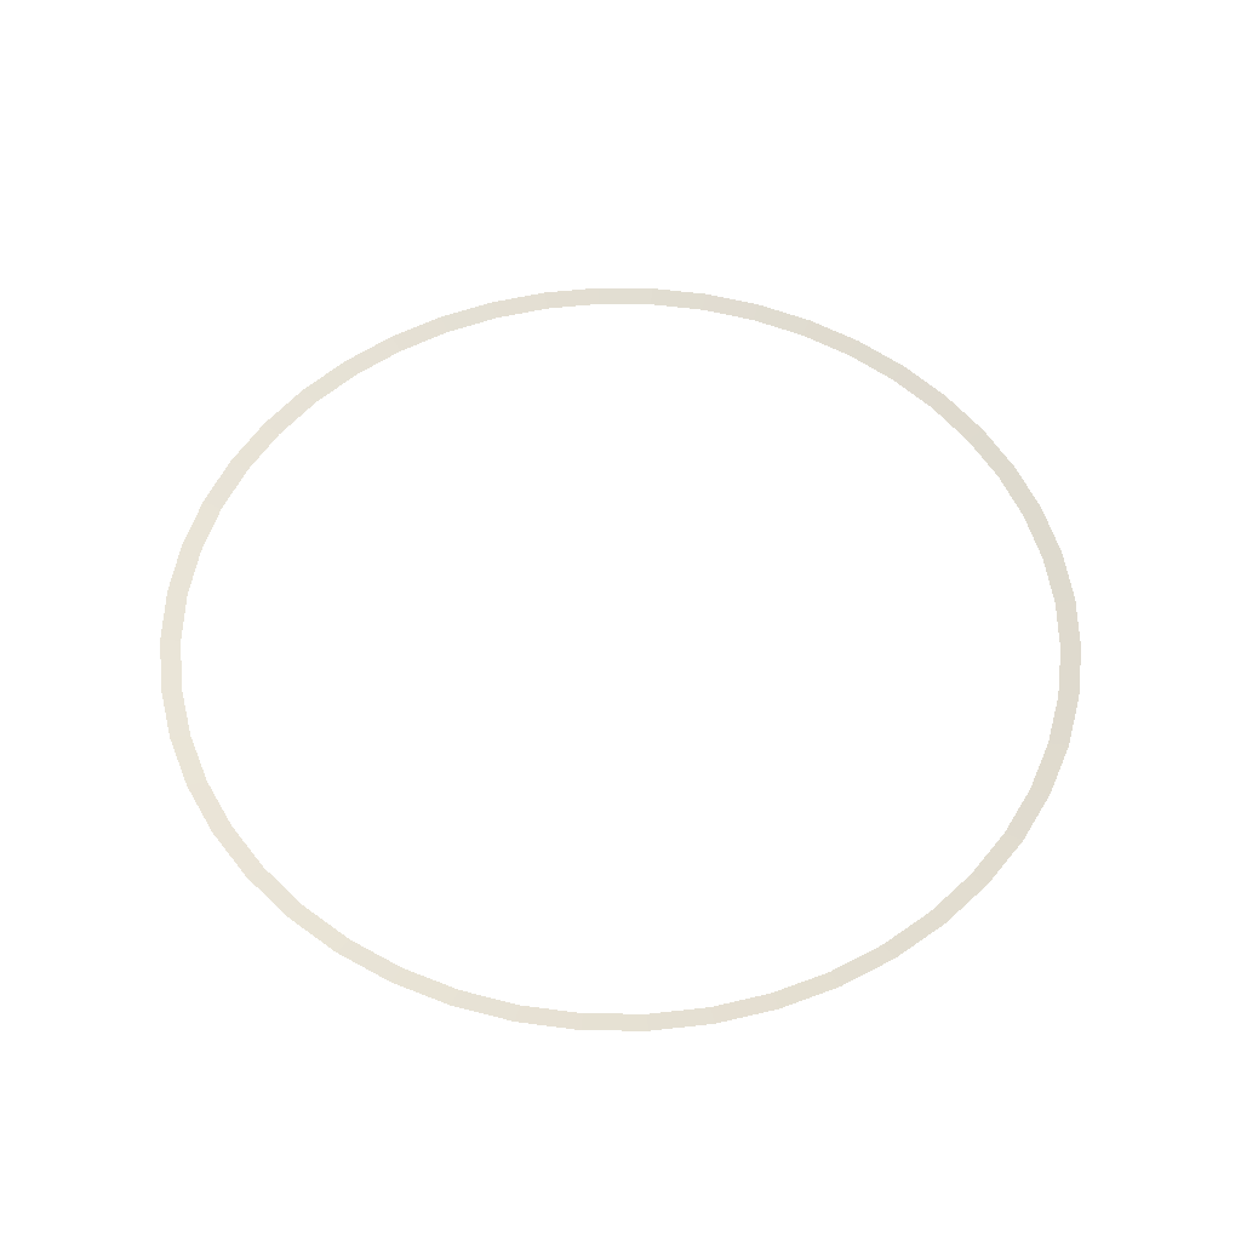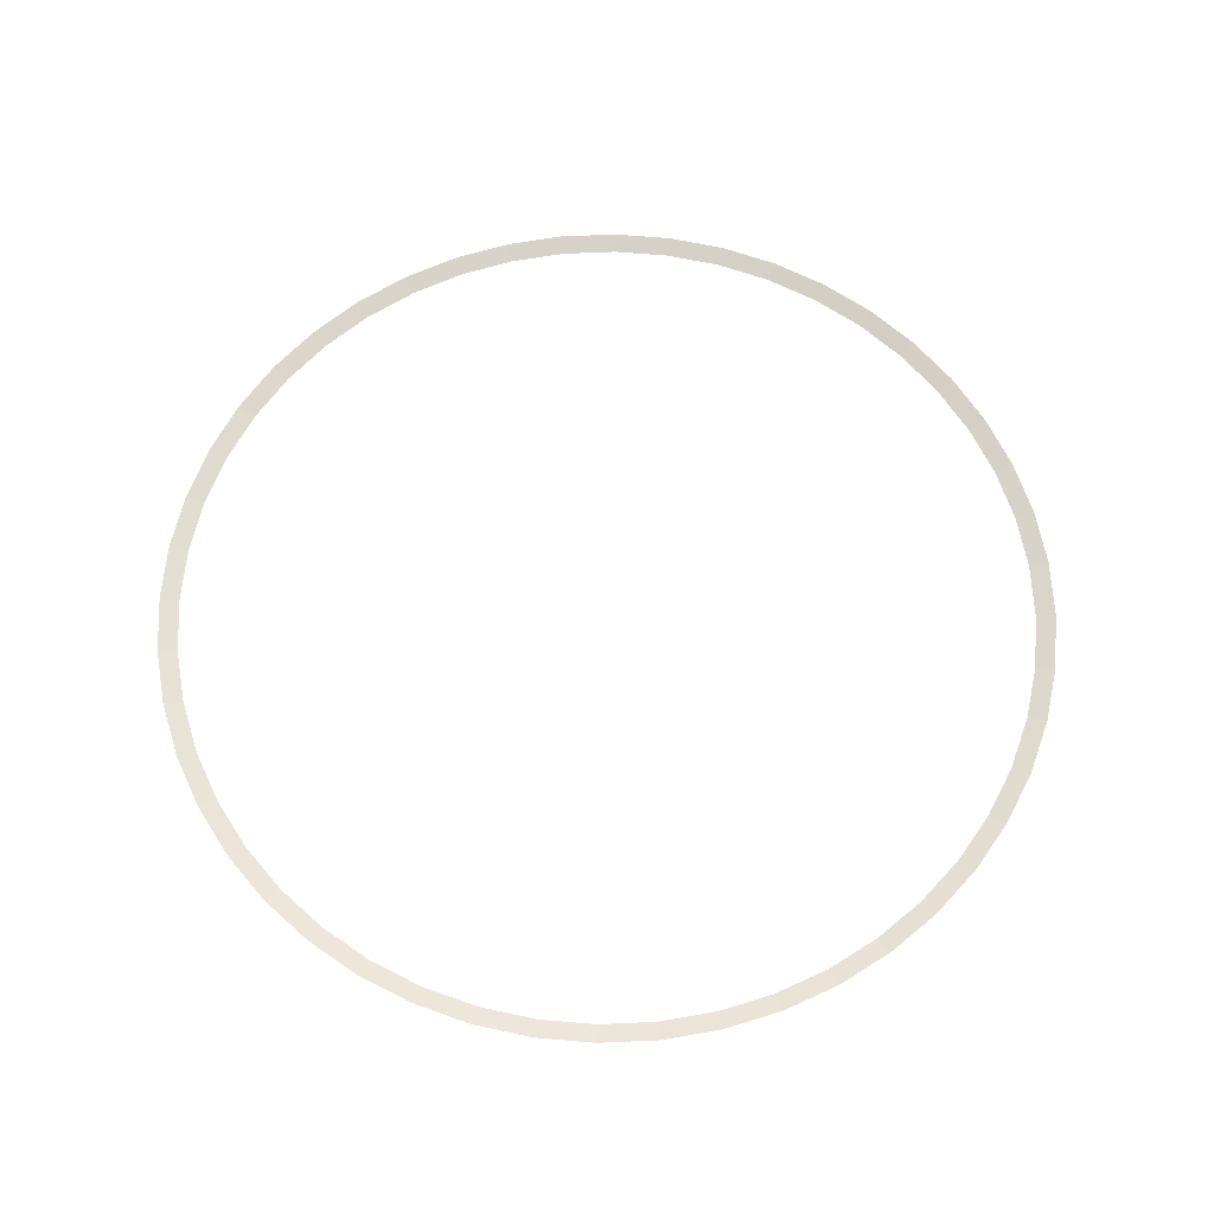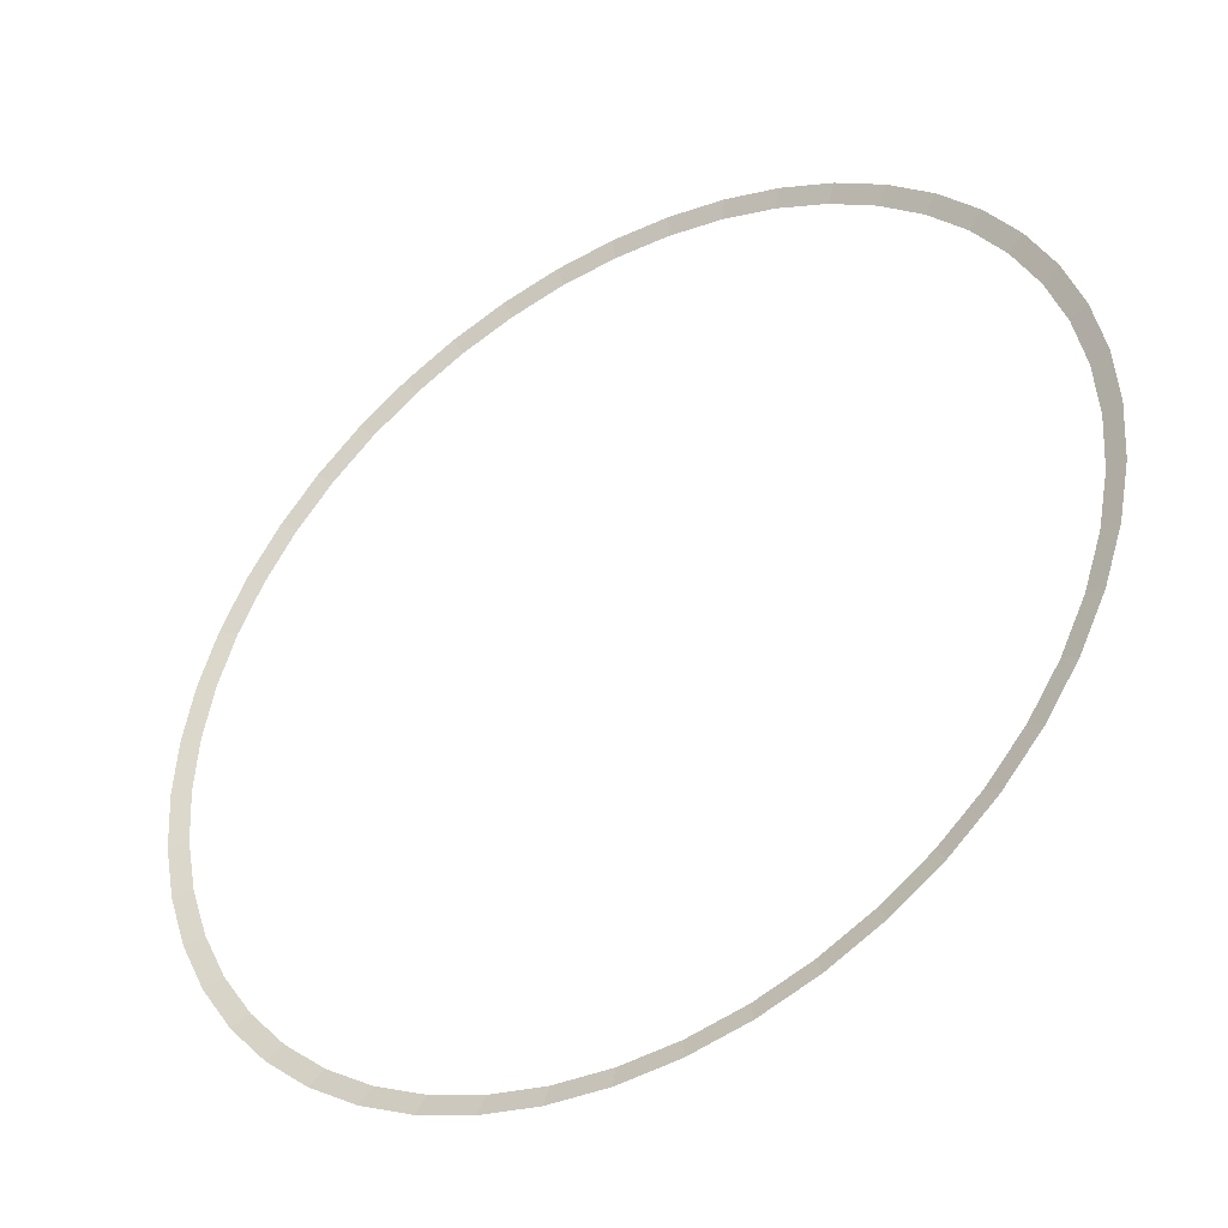
<metadata>
{"format":"obj","ext":"obj","renderer":"f3d","projection":"perspective","resolution":1024,"background":"white","views":[{"elev":53.4,"azim":-18.1,"up":"+Y"},{"elev":63.7,"azim":61.2,"up":"+Y"},{"elev":-41.6,"azim":-148.1,"up":"+Z"}]}
</metadata>
<code>
o Torus
v 0.7835 0.00873 0
v 0.75 0 0
v 0.7768 0.00873 -0.1023
v 0.7436 0 -0.09789
v 0.7568 0.00873 -0.2028
v 0.7244 0 -0.1941
v 0.7239 0.00873 -0.2998
v 0.6929 0 -0.287
v 0.6785 0.00873 -0.3917
v 0.6495 0 -0.375
v 0.6216 0.00873 -0.477
v 0.595 0 -0.4566
v 0.554 0.00873 -0.554
v 0.5303 0 -0.5303
v 0.477 0.00873 -0.6216
v 0.4566 0 -0.595
v 0.3917 0.00873 -0.6785
v 0.375 0 -0.6495
v 0.2998 0.00873 -0.7239
v 0.287 0 -0.6929
v 0.2028 0.00873 -0.7568
v 0.1941 0 -0.7244
v 0.1023 0.00873 -0.7768
v 0.09789 0 -0.7436
v 0 0.00873 -0.7835
v 0 0 -0.75
v -0.1023 0.00873 -0.7768
v -0.09789 0 -0.7436
v -0.2028 0.00873 -0.7568
v -0.1941 0 -0.7244
v -0.2998 0.00873 -0.7239
v -0.287 0 -0.6929
v -0.3917 0.00873 -0.6785
v -0.375 0 -0.6495
v -0.477 0.00873 -0.6216
v -0.4566 0 -0.595
v -0.554 0.00873 -0.554
v -0.5303 0 -0.5303
v -0.6216 0.00873 -0.477
v -0.595 0 -0.4566
v -0.6785 0.00873 -0.3917
v -0.6495 0 -0.375
v -0.7239 0.00873 -0.2998
v -0.6929 0 -0.287
v -0.7568 0.00873 -0.2028
v -0.7244 0 -0.1941
v -0.7768 0.00873 -0.1023
v -0.7436 0 -0.09789
v -0.7835 0.00873 -0
v -0.75 0 -0
v -0.7768 0.00873 0.1023
v -0.7436 0 0.09789
v -0.7568 0.00873 0.2028
v -0.7244 0 0.1941
v -0.7239 0.00873 0.2998
v -0.6929 0 0.287
v -0.6785 0.00873 0.3917
v -0.6495 0 0.375
v -0.6216 0.00873 0.477
v -0.595 0 0.4566
v -0.554 0.00873 0.554
v -0.5303 0 0.5303
v -0.477 0.00873 0.6216
v -0.4566 0 0.595
v -0.3917 0.00873 0.6785
v -0.375 0 0.6495
v -0.2998 0.00873 0.7239
v -0.287 0 0.6929
v -0.2028 0.00873 0.7568
v -0.1941 0 0.7244
v -0.1023 0.00873 0.7768
v -0.09789 0 0.7436
v 0 0.00873 0.7835
v 0 0 0.75
v 0.1023 0.00873 0.7768
v 0.09789 0 0.7436
v 0.2028 0.00873 0.7568
v 0.1941 0 0.7244
v 0.2998 0.00873 0.7239
v 0.287 0 0.6929
v 0.3917 0.00873 0.6785
v 0.375 0 0.6495
v 0.477 0.00873 0.6216
v 0.4566 0 0.595
v 0.554 0.00873 0.554
v 0.5303 0 0.5303
v 0.6216 0.00873 0.477
v 0.595 0 0.4566
v 0.6785 0.00873 0.3917
v 0.6495 0 0.375
v 0.7239 0.00873 0.2998
v 0.6929 0 0.287
v 0.7568 0.00873 0.2028
v 0.7244 0 0.1941
v 0.7768 0.00873 0.1023
v 0.7436 0 0.09789
f 1 4 2
f 3 6 4
f 5 8 6
f 7 10 8
f 11 10 9
f 13 12 11
f 13 16 14
f 17 16 15
f 17 20 18
f 21 20 19
f 23 22 21
f 25 24 23
f 27 26 25
f 29 28 27
f 31 30 29
f 31 34 32
f 33 36 34
f 35 38 36
f 37 40 38
f 41 40 39
f 43 42 41
f 45 44 43
f 45 48 46
f 47 50 48
f 51 50 49
f 53 52 51
f 55 54 53
f 57 56 55
f 59 58 57
f 61 60 59
f 63 62 61
f 63 66 64
f 65 68 66
f 67 70 68
f 71 70 69
f 71 74 72
f 73 76 74
f 77 76 75
f 77 80 78
f 81 80 79
f 83 82 81
f 83 86 84
f 85 88 86
f 87 90 88
f 89 92 90
f 93 92 91
f 93 96 94
f 1 96 95
f 1 3 4
f 3 5 6
f 5 7 8
f 7 9 10
f 11 12 10
f 13 14 12
f 13 15 16
f 17 18 16
f 17 19 20
f 21 22 20
f 23 24 22
f 25 26 24
f 27 28 26
f 29 30 28
f 31 32 30
f 31 33 34
f 33 35 36
f 35 37 38
f 37 39 40
f 41 42 40
f 43 44 42
f 45 46 44
f 45 47 48
f 47 49 50
f 51 52 50
f 53 54 52
f 55 56 54
f 57 58 56
f 59 60 58
f 61 62 60
f 63 64 62
f 63 65 66
f 65 67 68
f 67 69 70
f 71 72 70
f 71 73 74
f 73 75 76
f 77 78 76
f 77 79 80
f 81 82 80
f 83 84 82
f 83 85 86
f 85 87 88
f 87 89 90
f 89 91 92
f 93 94 92
f 93 95 96
f 1 2 96

</code>
